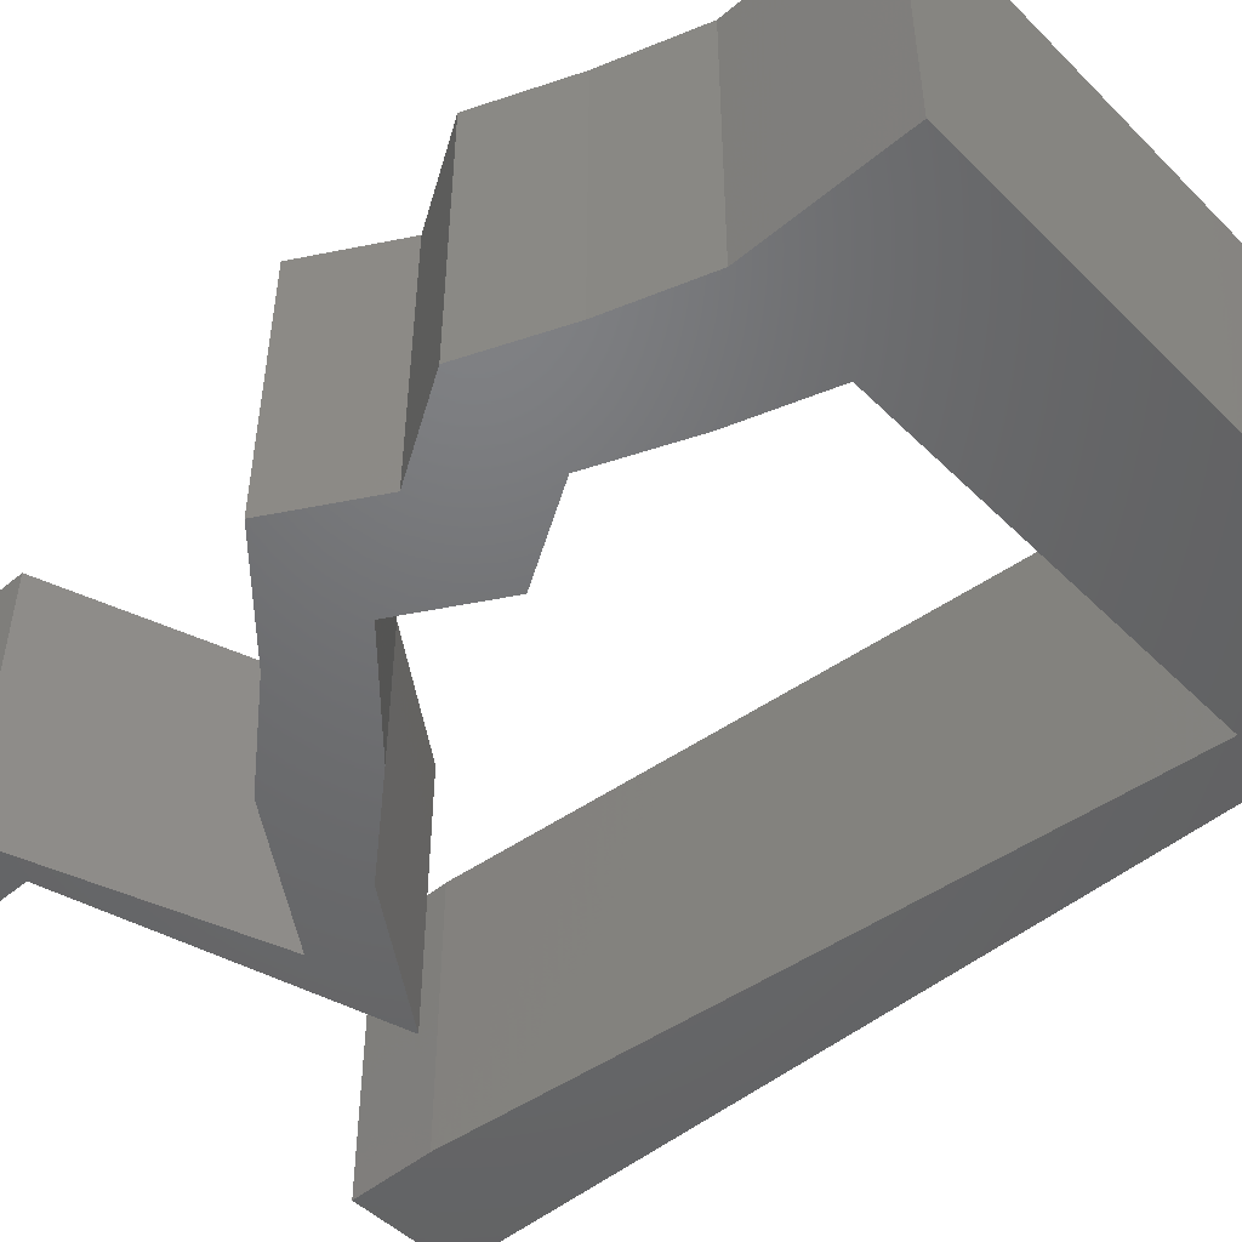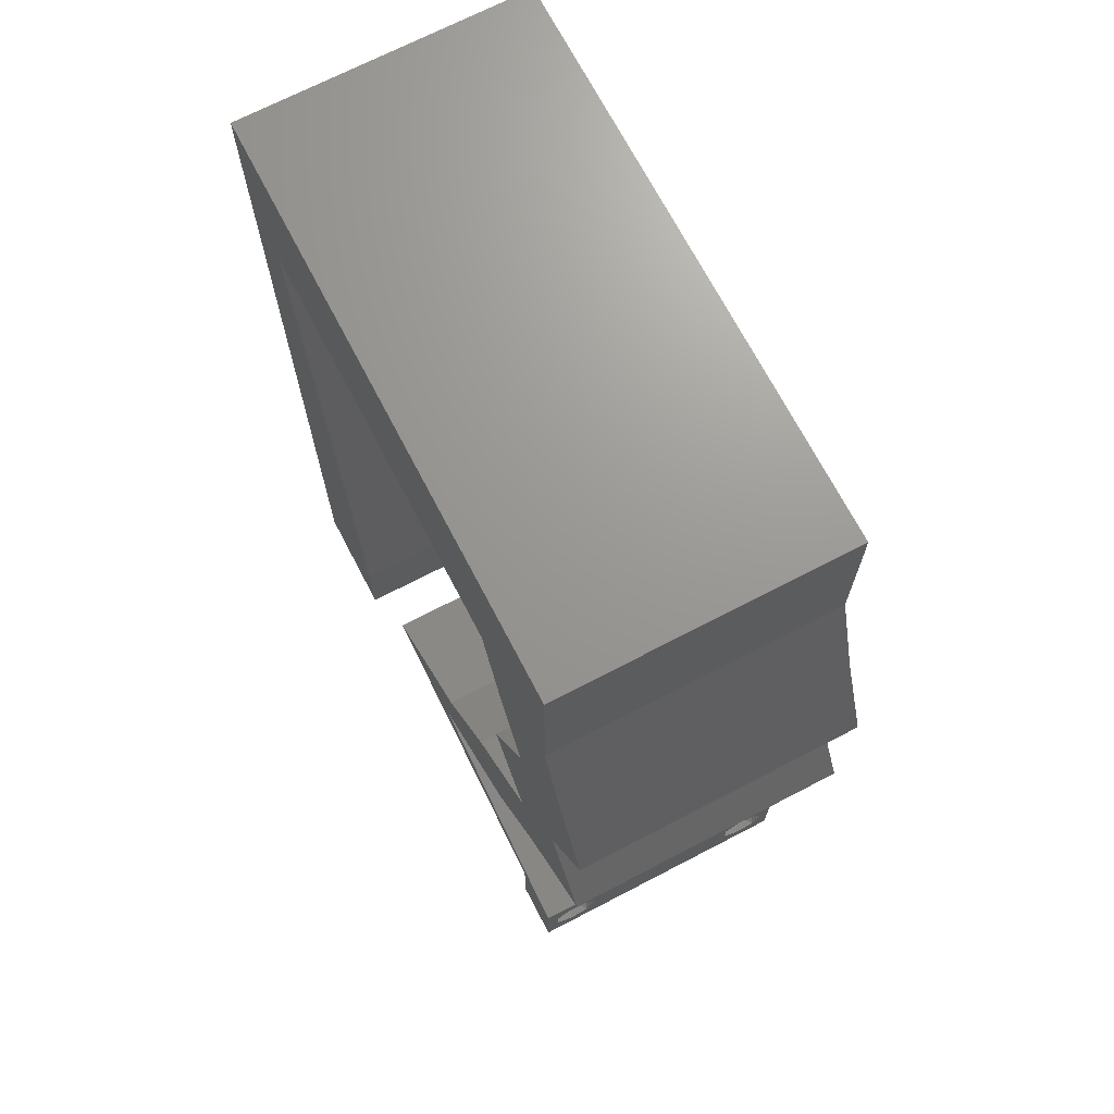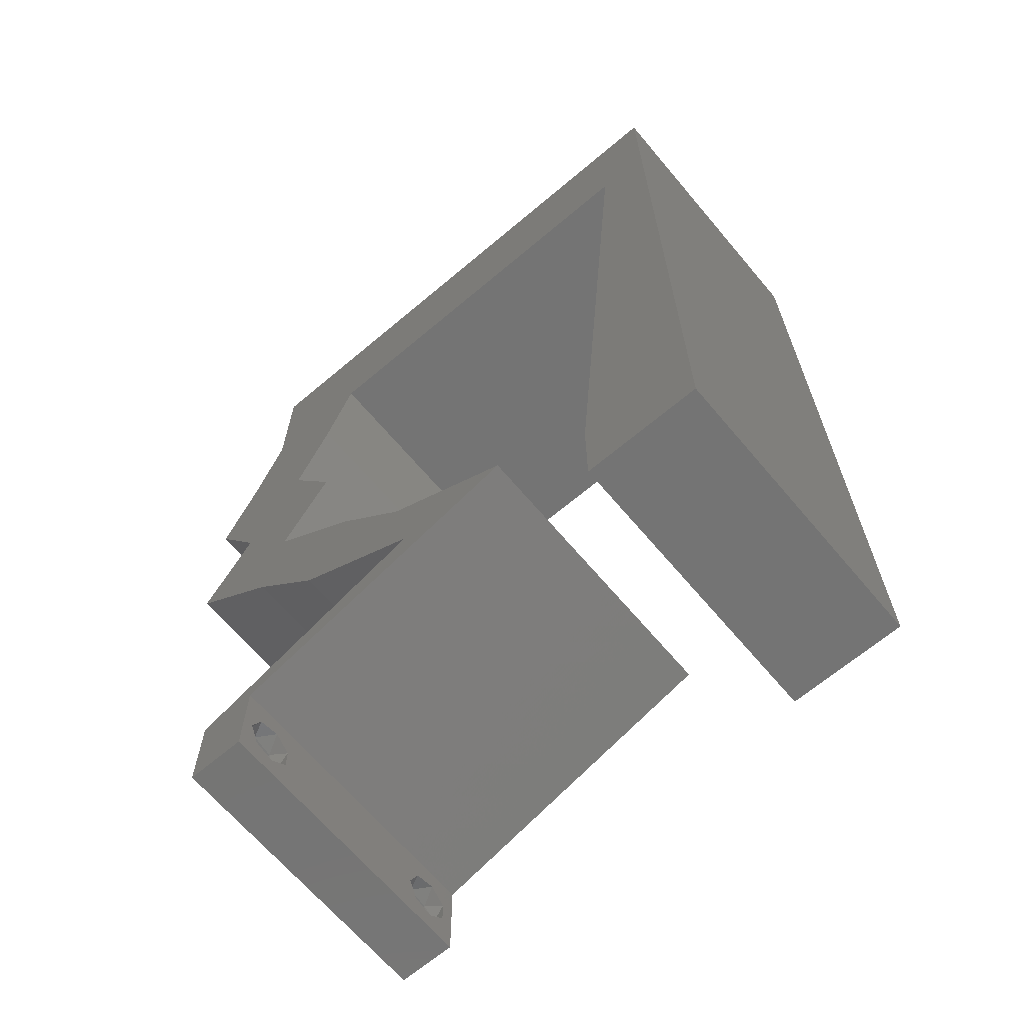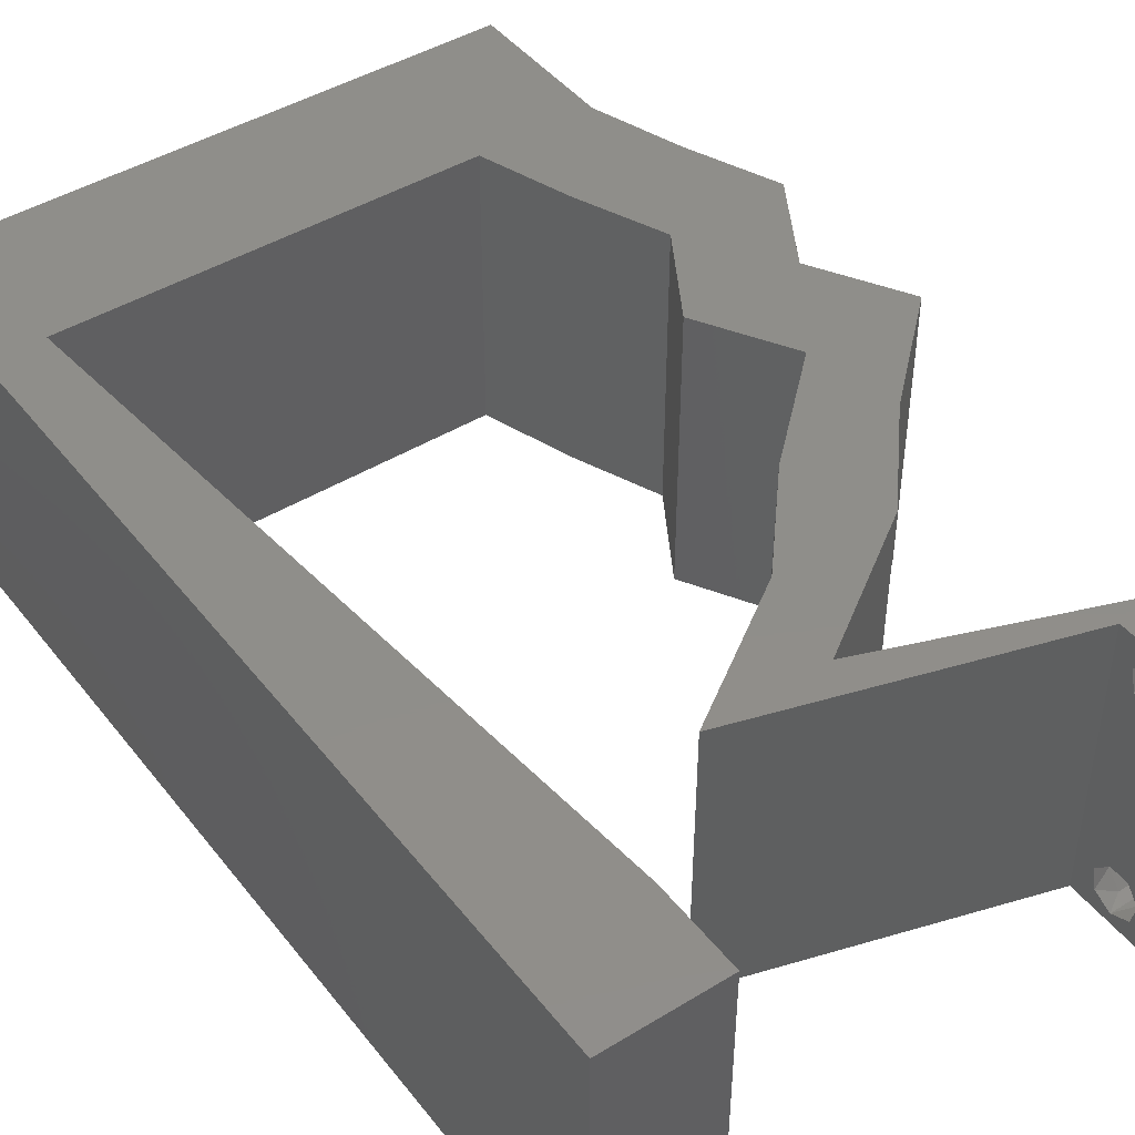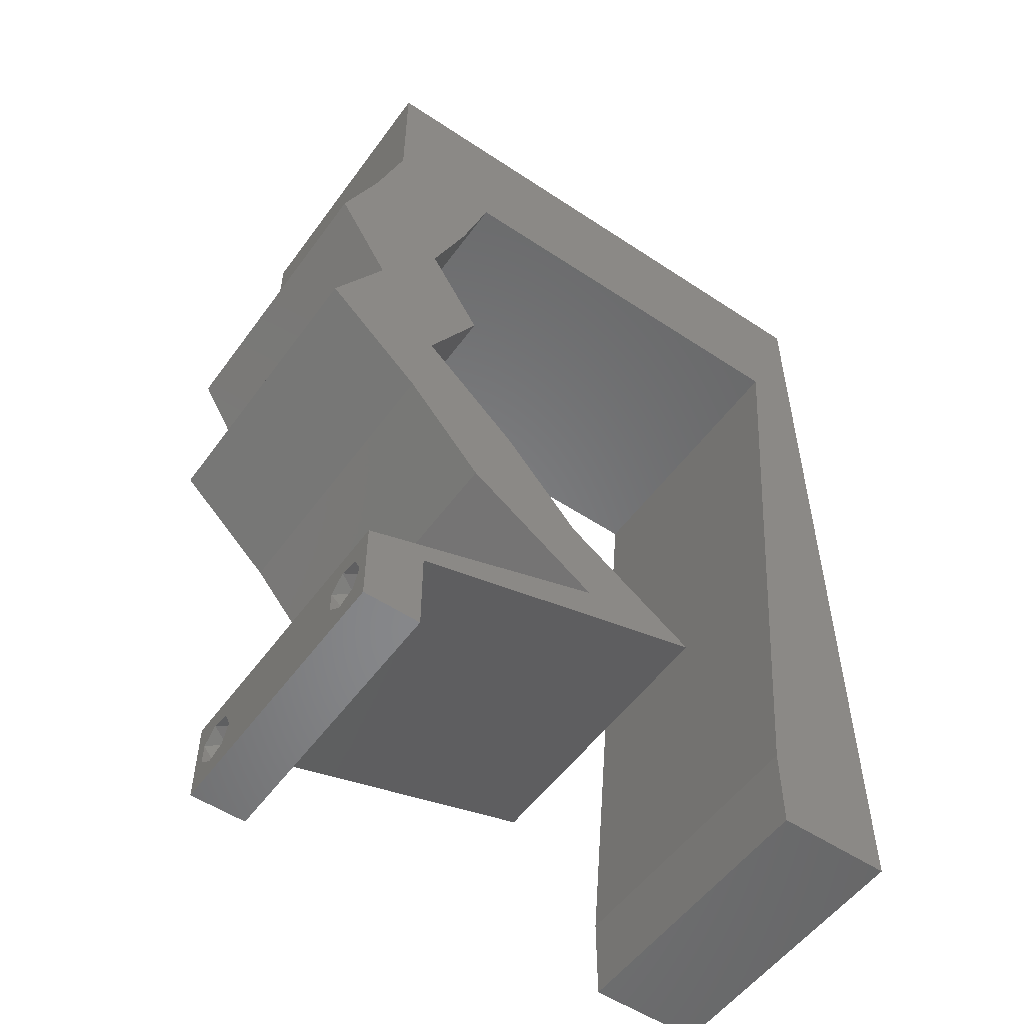
<metadata>
{"format":"stl","ext":"stl","renderer":"f3d","projection":"perspective","resolution":1024,"background":"white","views":[{"elev":-49.0,"azim":132.7,"up":"+Z"},{"elev":70.1,"azim":62.5,"up":"+Y"},{"elev":-66.6,"azim":-139.8,"up":"+Y"},{"elev":44.5,"azim":-35.4,"up":"+Z"},{"elev":-53.8,"azim":144.7,"up":"+Y"}]}
</metadata>
<code>
# stl→obj: 248 verts, 500 faces
v 0.04 -0.003738 0.003932
v 0.04 0 0.01
v 0.04 -0.006 0.01
v 0.04 -0.003 0.0159
v 0.04 -0.004657 0.002778
v 0.04 -0.006 0
v 0.04 -0.004329 0.00134
v 0.04 -0.001671 0.00134
v 0.04 0 0
v 0.04 -0.001343 0.002778
v 0.04 -0.003 0.0007
v 0.04 -0.002262 0.01913
v 0.04 -0.001343 0.01798
v 0.04 0 0.02
v 0.04 -0.004657 0.01798
v 0.04 -0.003738 0.01913
v 0.04 -0.006 0.02
v 0.04 -0.001671 0.01654
v 0.04 -0.004329 0.01654
v 0.04 -0.002262 0.003932
v 0.036 -0.003738 0.003932
v 0.036 -0.006 0.01
v 0.036 0 0.01
v 0.036 -0.003 0.0159
v 0.036 -0.004329 0.00134
v 0.036 -0.006 0
v 0.036 -0.004657 0.002778
v 0.036 -0.001343 0.002778
v 0.036 0 0
v 0.036 -0.001671 0.00134
v 0.036 -0.003 0.0007
v 0.036 0 0.02
v 0.036 -0.001343 0.01798
v 0.036 -0.002262 0.01913
v 0.036 -0.003738 0.01913
v 0.036 -0.004657 0.01798
v 0.036 -0.006 0.02
v 0.036 -0.004329 0.01654
v 0.036 -0.001671 0.01654
v 0.036 -0.002262 0.003932
v 0 0.048 0.02
v 0.003779 0.04939 0.02
v 0.005277 0.05405 0.02
v 0.04 0.04939 0.02
v 0.03398 0.04321 0.02
v 0.04204 0.04321 0.02
v 0.03193 0.04939 0.02
v 0 -0.006 0.02
v 0.008 -0.006 0.02
v 0.004 -0.002444 0.02
v 0.038 -0.003 0.02
v 0.03651 0.03704 0.02
v 0.04458 0.03704 0.02
v 0.02426 0.01235 0.02
v 0.03232 0.01235 0.02
v 0.0296 0.01852 0.02
v 0.02255 0.04939 0.02
v 0.02 0.06 0.02
v 0.01316 0.04939 0.02
v 0.03767 0.01852 0.02
v 0.01 0.06 0.02
v 0.04 0.06 0.02
v 0.03488 0.05462 0.02
v 0.005467 0.02963 0.02
v 0 0.024 0.02
v 0.006311 0.01975 0.02
v 0.04083 0.03087 0.02
v 0.03276 0.03087 0.02
v 0.03635 0.02469 0.02
v 0.04441 0.02469 0.02
v 0.008 0 0.02
v 0.004 0.004633 0.02
v 0 0 0.02
v 0.007156 0.009877 0.02
v 0 0.012 0.02
v 0.0274 0.05419 0.02
v 0 0.06 0.02
v 0.03 0.06 0.02
v 0.02553 0.003087 0.02
v 0.03156 0.003087 0.02
v 0.02313 0.006173 0.02
v 0.01506 0.006173 0.02
v 0.004623 0.03951 0.02
v 0 0.036 0.02
v 0 -0.006 0.01
v 0 -0.003 0.015
v 0 0 0.01
v 0 -0.006 0
v 0 -0.003 0.005
v 0 0 0
v 0.004 -0.006 0.015
v 0.008 -0.006 0.01
v 0.004 -0.006 0.005
v 0.008 -0.006 0
v 0 0.048 0
v 0 0.051 0.0114
v 0 0.06 0
v 0 0.009 0.0114
v 0 0.06 0.01
v 0 0.036 0
v 0 0.03 0.01008
v 0 0.0415 0.01023
v 0 0.024 0
v 0 0.0185 0.01023
v 0 0.012 0
v 0 0.005337 0.005128
v 0.005277 0.05405 0
v 0.003779 0.04939 0
v 0.03398 0.04321 0
v 0.04 0.04939 0
v 0.04204 0.04321 0
v 0.03193 0.04939 0
v 0.004 -0.002444 0
v 0.038 -0.003 0
v 0.03651 0.03704 0
v 0.04458 0.03704 0
v 0.02426 0.01235 0
v 0.0296 0.01852 0
v 0.03232 0.01235 0
v 0.02 0.06 0
v 0.02255 0.04939 0
v 0.01316 0.04939 0
v 0.03767 0.01852 0
v 0.01 0.06 0
v 0.03488 0.05462 0
v 0.04 0.06 0
v 0.005467 0.02963 0
v 0.006311 0.01975 0
v 0.04083 0.03087 0
v 0.03635 0.02469 0
v 0.03276 0.03087 0
v 0.04441 0.02469 0
v 0.008 0 0
v 0.004 0.004633 0
v 0.007156 0.009877 0
v 0.0274 0.05419 0
v 0.03 0.06 0
v 0.02313 0.006173 0
v 0.03156 0.003087 0
v 0.02553 0.003087 0
v 0.01506 0.006173 0
v 0.004623 0.03951 0
v 0.008 0 0.01
v 0.008 -0.003 0.015
v 0.008 -0.003 0.005
v 0.015 0.06 0.01134
v 0.025 0.06 0.008977
v 0.006575 0.06 0.007337
v 0.03344 0.06 0.01273
v 0.04 0.06 0.01
v 0.03407 0.06 0.005945
v 0.005798 0.06 0.01422
v 0.04 0.05469 0.005494
v 0.04 0.05469 0.01448
v 0.04 0.04939 0.01
v 0.04102 0.0463 0.015
v 0.04204 0.04321 0.01
v 0.04102 0.0463 0.005
v 0.04331 0.04013 0.015
v 0.04458 0.03704 0.01
v 0.04331 0.04013 0.005
v 0.04271 0.03395 0.015
v 0.04083 0.03087 0.01
v 0.04271 0.03395 0.005
v 0.04262 0.02778 0.015
v 0.04441 0.02469 0.01
v 0.04262 0.02778 0.005
v 0.04104 0.02161 0.015
v 0.03767 0.01852 0.01
v 0.04104 0.02161 0.005
v 0.035 0.01543 0.015
v 0.03232 0.01235 0.01
v 0.035 0.01543 0.005
v 0.02772 0.00926 0.005494
v 0.02772 0.00926 0.01448
v 0.02313 0.006173 0.01
v 0.03164 0.00306 0.006814
v 0.02889 0.004065 0.01384
v 0.03469 0.001944 0.01424
v 0.02794 0.002377 0.01178
v 0.022 0.004127 0.006942
v 0.01506 0.006173 0.01
v 0.03077 0.001541 0.005
v 0.02112 0.004387 0.01374
v 0.01966 0.00926 0.005494
v 0.01966 0.00926 0.01448
v 0.02426 0.01235 0.01
v 0.0296 0.01852 0.01
v 0.02693 0.01543 0.015
v 0.02693 0.01543 0.005
v 0.03297 0.02161 0.015
v 0.03635 0.02469 0.01
v 0.03297 0.02161 0.005
v 0.03456 0.02778 0.015
v 0.03276 0.03087 0.01
v 0.03456 0.02778 0.005
v 0.03464 0.03395 0.015
v 0.03651 0.03704 0.01
v 0.03464 0.03395 0.005
v 0.03524 0.04013 0.015
v 0.03398 0.04321 0.01
v 0.03524 0.04013 0.005
v 0.03295 0.0463 0.015
v 0.03193 0.04939 0.01
v 0.03295 0.0463 0.005
v 0.01786 0.04939 0.0119
v 0.003779 0.04939 0.01
v 0.01053 0.04939 0.01306
v 0.02518 0.04939 0.01306
v 0.01003 0.04939 0.006227
v 0.01786 0.04939 0.004814
v 0.02568 0.04939 0.006227
v 0.005889 0.02469 0.009518
v 0.006734 0.01482 0.01141
v 0.005045 0.03457 0.01106
v 0.007444 0.006507 0.007336
v 0.004333 0.0429 0.007259
v 0.004281 0.0435 0.01404
v 0.007508 0.005756 0.0142
v 0.0375 -0.003738 0.01607
v 0.0385 -0.002262 0.01607
v 0.03888 -0.003738 0.01607
v 0.03712 -0.002262 0.01607
v 0.03873 -0.001671 0.01866
v 0.03727 -0.001343 0.01722
v 0.03875 -0.001343 0.01722
v 0.03725 -0.001671 0.01866
v 0.03873 -0.004657 0.01722
v 0.03727 -0.004329 0.01866
v 0.03875 -0.004329 0.01866
v 0.03725 -0.004657 0.01722
v 0.03802 -0.003011 0.0193
v 0.03687 -0.002995 0.0193
v 0.03916 -0.003 0.0193
v 0.038 -0.003744 0.0008712
v 0.03727 -0.002262 0.0008684
v 0.03874 -0.002242 0.0008785
v 0.03914 -0.003734 0.0008667
v 0.03873 -0.001343 0.002022
v 0.03727 -0.001671 0.00346
v 0.03725 -0.001343 0.002022
v 0.03727 -0.004329 0.00346
v 0.03873 -0.003 0.0041
v 0.03875 -0.004329 0.00346
v 0.03875 -0.001671 0.00346
v 0.03725 -0.003 0.0041
v 0.03739 -0.004655 0.002013
v 0.03882 -0.004657 0.002022
f 1 2 3
f 2 4 3
f 5 6 7
f 8 9 10
f 11 9 8
f 7 6 11
f 12 13 14
f 15 16 17
f 16 14 17
f 12 14 16
f 6 9 11
f 14 18 2
f 13 18 14
f 3 19 17
f 19 15 17
f 9 2 10
f 3 6 5
f 2 18 4
f 4 19 3
f 20 2 1
f 10 2 20
f 1 3 5
f 21 22 23
f 22 24 23
f 25 26 27
f 28 29 30
f 30 29 31
f 31 26 25
f 32 33 34
f 35 36 37
f 37 32 35
f 37 36 38
f 35 32 34
f 29 26 31
f 37 38 22
f 39 32 23
f 39 33 32
f 26 22 27
f 23 29 28
f 22 38 24
f 23 24 39
f 27 22 21
f 23 40 21
f 28 40 23
f 41 42 43
f 44 45 46
f 47 45 44
f 48 49 50
f 32 37 51
f 45 52 46
f 46 52 53
f 54 55 56
f 57 58 59
f 55 60 56
f 58 61 59
f 44 62 63
f 64 65 66
f 53 52 67
f 67 68 69
f 70 67 69
f 52 68 67
f 59 61 43
f 71 72 50
f 72 73 50
f 74 75 72
f 47 44 63
f 58 57 76
f 57 47 76
f 47 63 76
f 61 77 43
f 62 78 63
f 78 58 76
f 73 48 50
f 49 71 50
f 37 17 51
f 63 78 76
f 14 32 51
f 75 73 72
f 77 41 43
f 79 80 81
f 17 14 51
f 32 14 80
f 80 79 32
f 71 74 72
f 60 70 69
f 56 60 69
f 81 55 54
f 82 81 54
f 79 81 82
f 42 41 83
f 42 59 43
f 65 75 66
f 66 75 74
f 84 65 64
f 41 84 83
f 83 84 64
f 85 86 87
f 73 86 48
f 88 89 90
f 87 89 85
f 48 86 85
f 87 86 73
f 85 89 88
f 90 89 87
f 49 91 92
f 85 91 48
f 88 93 85
f 92 93 94
f 48 91 49
f 92 91 85
f 94 93 88
f 85 93 92
f 95 96 97
f 73 98 87
f 99 96 77
f 75 98 73
f 77 96 41
f 100 101 102
f 103 101 100
f 84 101 65
f 102 101 84
f 65 104 75
f 105 104 103
f 104 101 103
f 65 101 104
f 41 102 84
f 100 102 95
f 90 106 105
f 105 98 104
f 102 96 95
f 105 106 98
f 104 98 75
f 41 96 102
f 87 106 90
f 98 106 87
f 97 96 99
f 95 107 108
f 109 110 111
f 112 110 109
f 88 113 94
f 29 114 26
f 109 111 115
f 111 116 115
f 117 118 119
f 120 121 122
f 119 118 123
f 120 122 124
f 110 125 126
f 103 127 128
f 116 129 115
f 129 130 131
f 132 130 129
f 115 129 131
f 122 107 124
f 133 113 134
f 134 113 90
f 135 134 105
f 112 125 110
f 120 136 121
f 121 136 112
f 112 136 125
f 124 107 97
f 126 125 137
f 137 136 120
f 90 113 88
f 94 113 133
f 26 114 6
f 125 136 137
f 9 114 29
f 105 134 90
f 97 107 95
f 138 139 140
f 6 114 9
f 29 139 9
f 139 29 140
f 133 134 135
f 123 130 132
f 118 130 123
f 138 117 119
f 141 117 138
f 140 141 138
f 142 95 108
f 108 107 122
f 128 105 103
f 135 105 128
f 103 100 127
f 142 100 95
f 127 100 142
f 143 144 92
f 49 144 71
f 133 145 94
f 92 145 143
f 71 144 143
f 92 144 49
f 94 145 92
f 143 145 133
f 124 146 120
f 78 147 58
f 146 147 120
f 58 147 146
f 124 148 146
f 78 149 147
f 120 147 137
f 58 146 61
f 97 148 124
f 99 148 97
f 62 149 78
f 150 149 62
f 147 151 137
f 146 152 61
f 149 151 147
f 148 152 146
f 137 151 126
f 126 151 150
f 77 152 99
f 61 152 77
f 99 152 148
f 150 151 149
f 126 153 110
f 44 154 62
f 62 154 150
f 155 154 44
f 154 153 150
f 155 153 154
f 150 153 126
f 110 153 155
f 46 156 44
f 155 156 157
f 110 158 111
f 157 158 155
f 44 156 155
f 157 156 46
f 155 158 110
f 111 158 157
f 157 159 160
f 53 159 46
f 111 161 116
f 160 161 157
f 46 159 157
f 160 159 53
f 157 161 111
f 116 161 160
f 67 162 53
f 160 162 163
f 163 164 160
f 116 164 129
f 53 162 160
f 163 162 67
f 160 164 116
f 129 164 163
f 70 165 67
f 163 165 166
f 129 167 132
f 166 167 163
f 67 165 163
f 166 165 70
f 163 167 129
f 132 167 166
f 70 168 166
f 169 168 60
f 166 170 132
f 123 170 169
f 60 168 70
f 166 168 169
f 132 170 123
f 169 170 166
f 60 171 169
f 172 171 55
f 169 173 123
f 119 173 172
f 55 171 60
f 169 171 172
f 123 173 119
f 172 173 169
f 119 174 138
f 81 175 55
f 55 175 172
f 176 175 81
f 175 174 172
f 176 174 175
f 172 174 119
f 138 174 176
f 176 177 138
f 139 177 9
f 9 177 2
f 176 178 177
f 81 178 176
f 80 178 81
f 2 179 14
f 14 179 80
f 177 178 179
f 2 177 179
f 179 178 80
f 138 177 139
f 3 17 37
f 37 22 3
f 26 6 3
f 3 22 26
f 32 180 23
f 79 180 32
f 140 181 141
f 141 181 182
f 29 183 140
f 82 184 79
f 23 183 29
f 182 184 82
f 180 181 183
f 184 181 180
f 183 181 140
f 184 180 79
f 180 183 23
f 182 181 184
f 141 185 117
f 54 186 82
f 82 186 182
f 187 186 54
f 186 185 182
f 187 185 186
f 182 185 141
f 117 185 187
f 188 189 56
f 54 189 187
f 187 190 117
f 118 190 188
f 56 189 54
f 187 189 188
f 117 190 118
f 188 190 187
f 56 191 188
f 192 191 69
f 188 193 118
f 130 193 192
f 69 191 56
f 188 191 192
f 192 193 188
f 118 193 130
f 192 194 195
f 68 194 69
f 130 196 131
f 195 196 192
f 69 194 192
f 195 194 68
f 192 196 130
f 131 196 195
f 195 197 198
f 52 197 68
f 131 199 115
f 198 199 195
f 68 197 195
f 198 197 52
f 195 199 131
f 115 199 198
f 198 200 201
f 45 200 52
f 115 202 109
f 201 202 198
f 52 200 198
f 201 200 45
f 198 202 115
f 109 202 201
f 47 203 45
f 201 203 204
f 109 205 112
f 204 205 201
f 45 203 201
f 204 203 47
f 201 205 109
f 112 205 204
f 59 206 57
f 207 208 42
f 47 209 204
f 42 208 59
f 57 209 47
f 206 210 211
f 211 212 206
f 208 210 206
f 206 212 209
f 204 212 112
f 108 210 207
f 122 210 108
f 112 212 121
f 59 208 206
f 206 209 57
f 121 211 122
f 211 210 122
f 121 212 211
f 207 210 208
f 209 212 204
f 66 213 64
f 128 214 135
f 142 215 127
f 213 215 64
f 66 214 213
f 213 214 128
f 214 216 135
f 127 215 213
f 142 217 215
f 64 215 83
f 127 213 128
f 74 214 66
f 135 216 133
f 133 216 143
f 108 217 142
f 207 217 108
f 215 218 83
f 74 219 214
f 42 218 207
f 143 219 71
f 217 218 215
f 83 218 42
f 71 219 74
f 214 219 216
f 216 219 143
f 207 218 217
f 4 24 220
f 24 4 221
f 4 220 222
f 24 221 223
f 224 225 226
f 225 224 227
f 228 229 230
f 229 228 231
f 224 232 227
f 225 221 226
f 227 232 233
f 232 224 234
f 228 220 231
f 221 225 223
f 220 228 222
f 230 229 232
f 13 12 224
f 33 39 225
f 36 35 229
f 13 224 226
f 33 225 227
f 18 13 226
f 16 15 230
f 34 33 227
f 221 18 226
f 36 229 231
f 220 38 231
f 38 36 231
f 15 19 228
f 15 228 230
f 230 232 234
f 232 229 233
f 229 35 233
f 224 12 234
f 225 39 223
f 16 230 234
f 34 227 233
f 228 19 222
f 24 38 220
f 4 18 221
f 19 4 222
f 39 24 223
f 35 34 233
f 12 16 234
f 11 31 235
f 31 11 236
f 236 11 237
f 11 235 238
f 239 240 241
f 242 243 244
f 240 239 245
f 243 242 246
f 240 243 246
f 243 240 245
f 236 239 241
f 239 236 237
f 235 25 247
f 242 244 247
f 247 244 248
f 31 25 235
f 25 27 247
f 27 242 247
f 40 28 240
f 20 1 243
f 8 10 239
f 27 21 242
f 240 28 241
f 243 1 244
f 20 243 245
f 40 240 246
f 239 10 245
f 242 21 246
f 28 30 241
f 1 5 244
f 21 40 246
f 10 20 245
f 30 31 236
f 30 236 241
f 235 247 248
f 244 5 248
f 5 7 248
f 8 239 237
f 235 248 238
f 248 7 238
f 11 8 237
f 7 11 238

</code>
